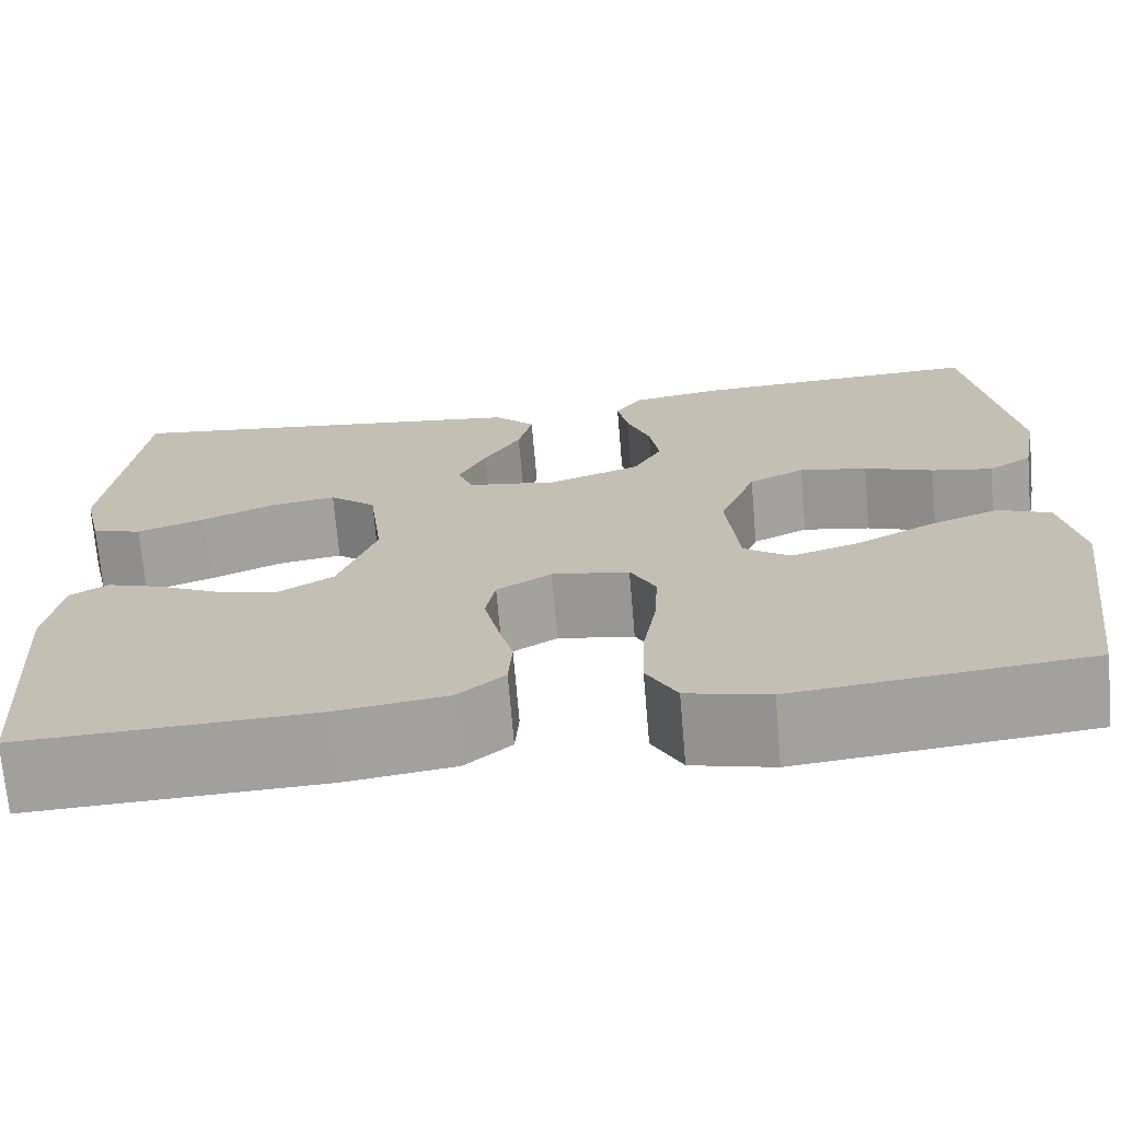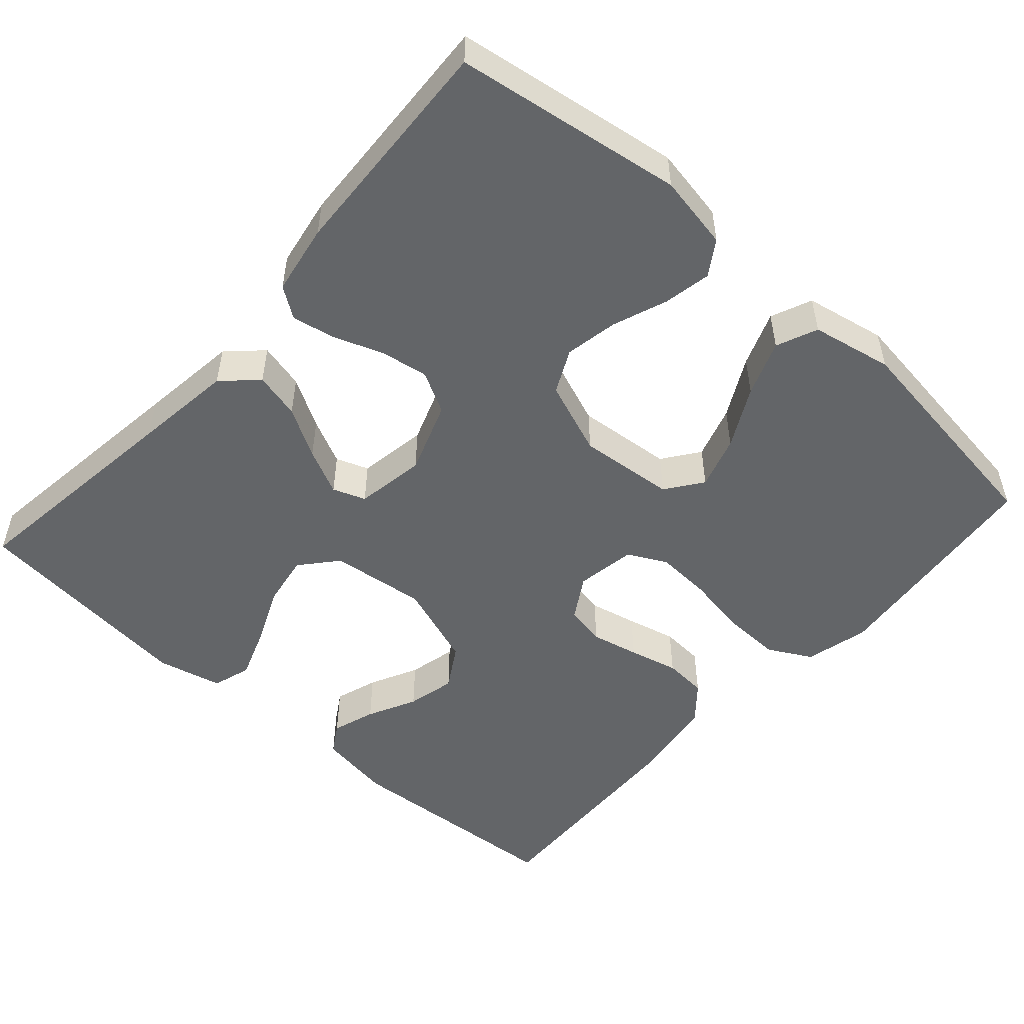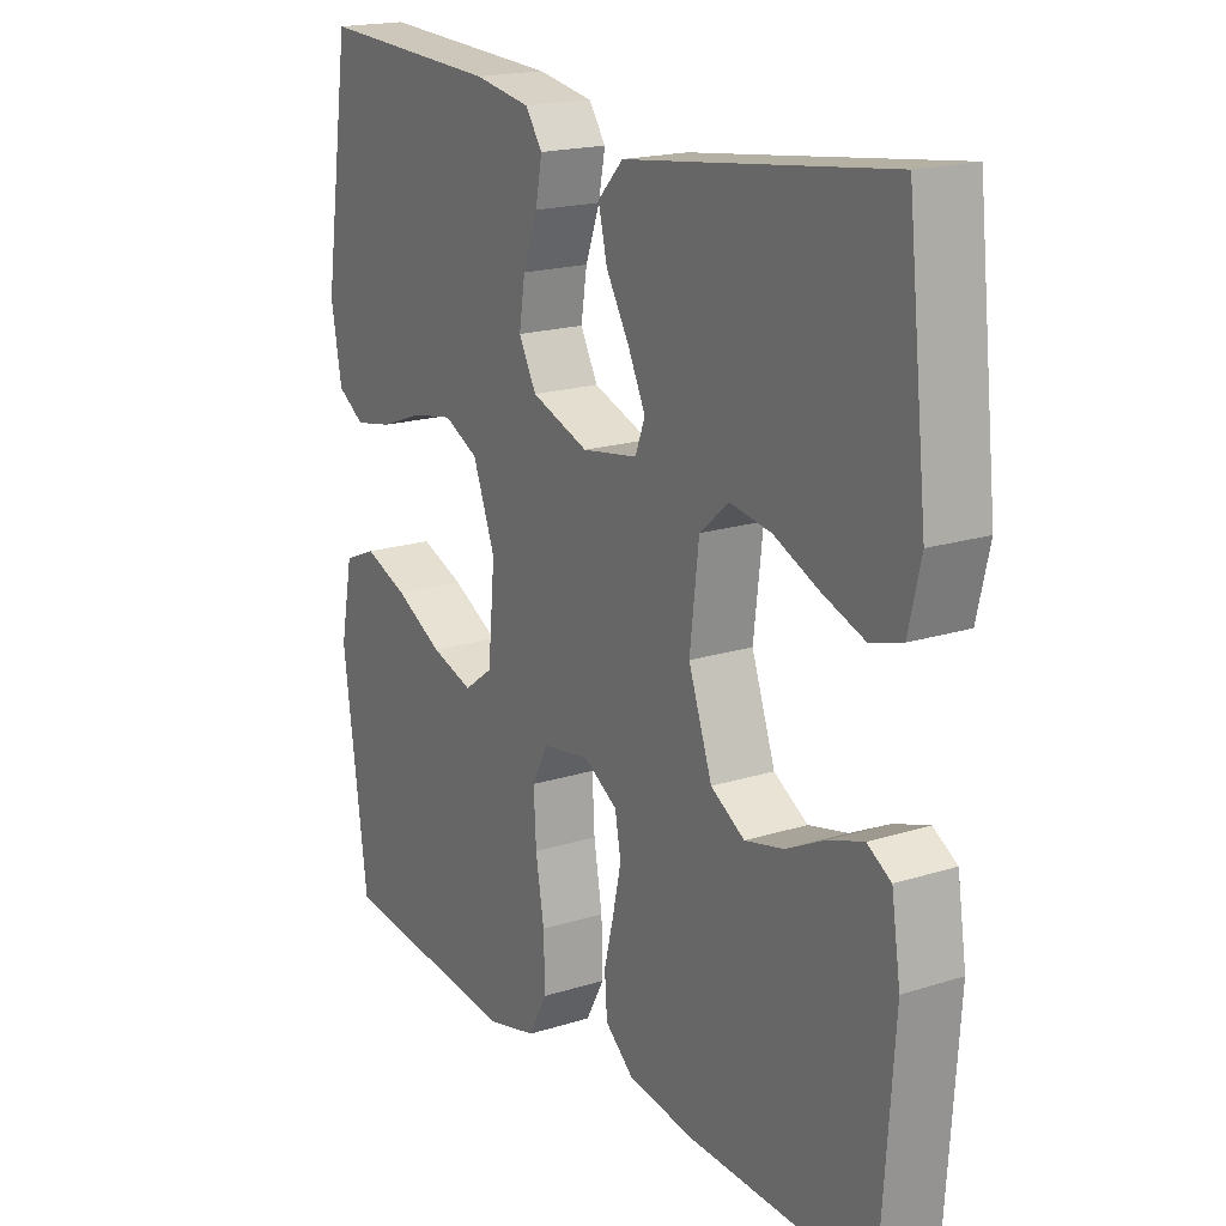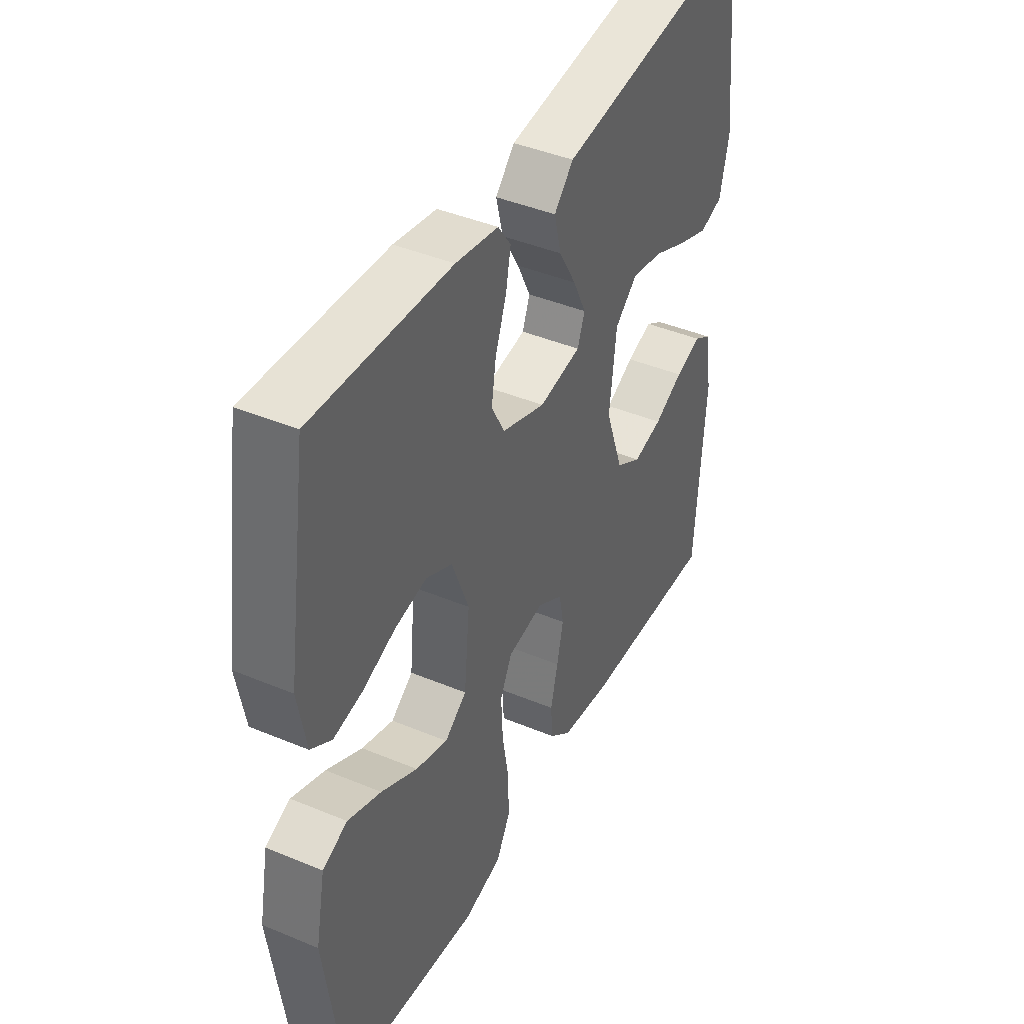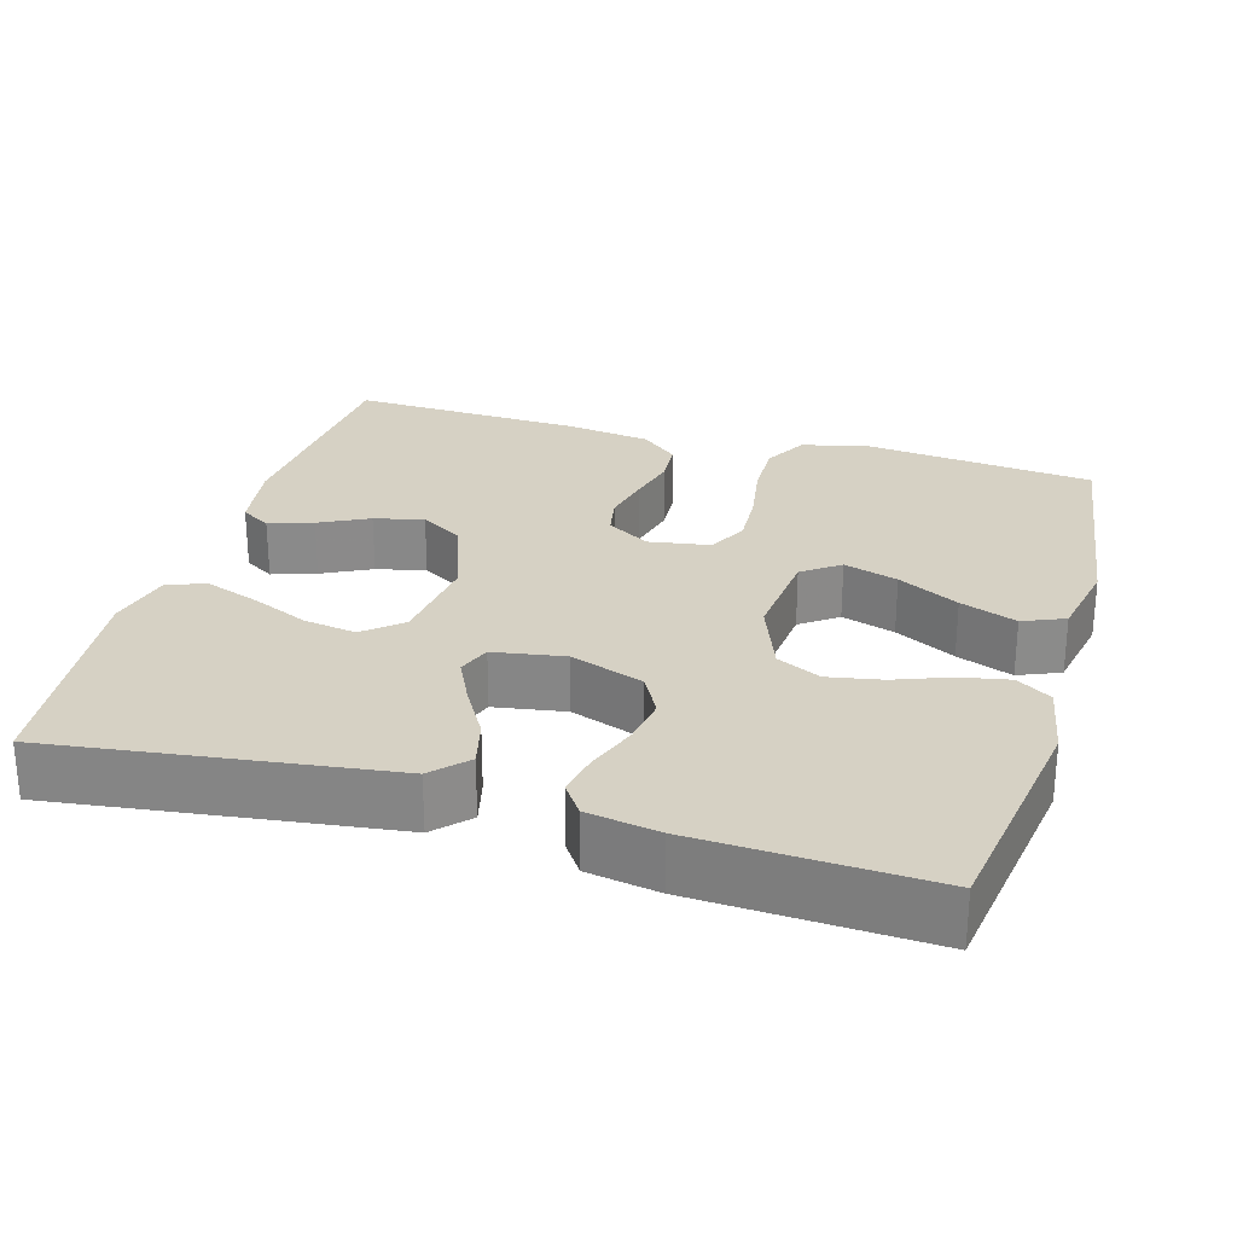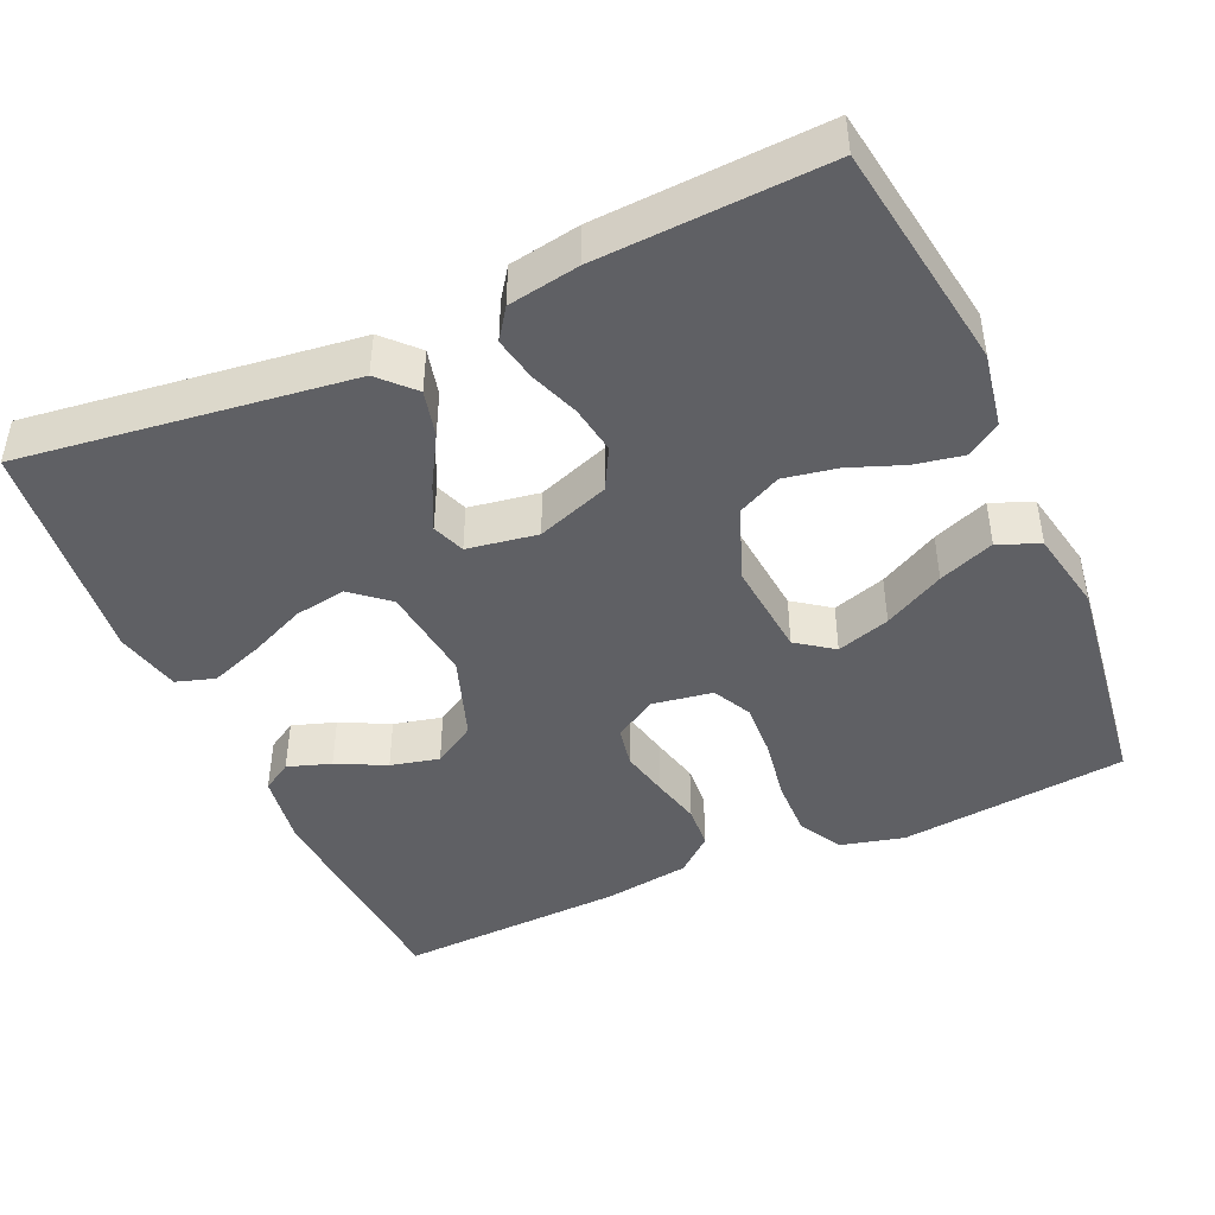
<metadata>
{"format":"obj","ext":"obj","renderer":"f3d","projection":"perspective","resolution":1024,"background":"white","views":[{"elev":-71.1,"azim":4.9,"up":"+Z"},{"elev":-51.4,"azim":48.3,"up":"+Y"},{"elev":18.6,"azim":-121.2,"up":"+Z"},{"elev":42.3,"azim":116.6,"up":"+Z"},{"elev":26.7,"azim":16.2,"up":"+Y"},{"elev":-44.6,"azim":24.1,"up":"+Y"}]}
</metadata>
<code>
v 0.5 0.07 0.5
v 0.545 0.07 0.2
v 0.527 0.07 0.102
v 0.482 0.07 0.073
v 0.419 0.07 0.085
v 0.348 0.07 0.112
v 0.278 0.07 0.125
v 0.221 0.07 0.097
v 0.184 0.07 0
v 0.196 0.07 -0.127
v 0.244 0.07 -0.162
v 0.314 0.07 -0.14
v 0.393 0.07 -0.098
v 0.466 0.07 -0.07
v 0.52 0.07 -0.093
v 0.541 0.07 -0.2
v 0.5 0.07 -0.5
v 0.2 0.07 -0.532
v 0.116 0.07 -0.511
v 0.085 0.07 -0.454
v 0.087 0.07 -0.378
v 0.101 0.07 -0.296
v 0.105 0.07 -0.223
v 0.079 0.07 -0.172
v 0 0.07 -0.159
v -0.056 0.07 -0.193
v -0.066 0.07 -0.246
v -0.052 0.07 -0.309
v -0.036 0.07 -0.374
v -0.04 0.07 -0.431
v -0.088 0.07 -0.472
v -0.2 0.07 -0.488
v -0.5 0.07 -0.5
v -0.521 0.07 -0.2
v -0.506 0.07 -0.103
v -0.467 0.07 -0.079
v -0.41 0.07 -0.098
v -0.346 0.07 -0.13
v -0.282 0.07 -0.145
v -0.226 0.07 -0.111
v -0.187 0.07 0
v -0.202 0.07 0.126
v -0.25 0.07 0.167
v -0.318 0.07 0.156
v -0.393 0.07 0.123
v -0.462 0.07 0.098
v -0.513 0.07 0.114
v -0.533 0.07 0.2
v -0.5 0.07 0.5
v -0.2 0.07 0.461
v -0.068 0.07 0.444
v -0.026 0.07 0.4
v -0.041 0.07 0.339
v -0.079 0.07 0.274
v -0.108 0.07 0.214
v -0.092 0.07 0.171
v 0 0.07 0.156
v 0.095 0.07 0.19
v 0.124 0.07 0.244
v 0.114 0.07 0.307
v 0.09 0.07 0.372
v 0.079 0.07 0.429
v 0.107 0.07 0.469
v 0.2 0.07 0.485
v 0.5 0 0.5
v 0.545 0 0.2
v 0.527 0 0.102
v 0.482 0 0.073
v 0.419 0 0.085
v 0.348 0 0.112
v 0.278 0 0.125
v 0.221 0 0.097
v 0.184 0 0
v 0.196 0 -0.127
v 0.244 0 -0.162
v 0.314 0 -0.14
v 0.393 0 -0.098
v 0.466 0 -0.07
v 0.52 0 -0.093
v 0.541 0 -0.2
v 0.5 0 -0.5
v 0.2 0 -0.532
v 0.116 0 -0.511
v 0.085 0 -0.454
v 0.087 0 -0.378
v 0.101 0 -0.296
v 0.105 0 -0.223
v 0.079 0 -0.172
v 0 0 -0.159
v -0.056 0 -0.193
v -0.066 0 -0.246
v -0.052 0 -0.309
v -0.036 0 -0.374
v -0.04 0 -0.431
v -0.088 0 -0.472
v -0.2 0 -0.488
v -0.5 0 -0.5
v -0.521 0 -0.2
v -0.506 0 -0.103
v -0.467 0 -0.079
v -0.41 0 -0.098
v -0.346 0 -0.13
v -0.282 0 -0.145
v -0.226 0 -0.111
v -0.187 0 0
v -0.202 0 0.126
v -0.25 0 0.167
v -0.318 0 0.156
v -0.393 0 0.123
v -0.462 0 0.098
v -0.513 0 0.114
v -0.533 0 0.2
v -0.5 0 0.5
v -0.2 0 0.461
v -0.068 0 0.444
v -0.026 0 0.4
v -0.041 0 0.339
v -0.079 0 0.274
v -0.108 0 0.214
v -0.092 0 0.171
v 0 0 0.156
v 0.095 0 0.19
v 0.124 0 0.244
v 0.114 0 0.307
v 0.09 0 0.372
v 0.079 0 0.429
v 0.107 0 0.469
v 0.2 0 0.485
f 60 61 62 63
f 59 60 63 64
f 51 52 53 54
f 50 51 54 55
f 49 50 55 56
f 44 45 46 47
f 44 47 48 49
f 35 36 37 38
f 35 38 39
f 34 35 39
f 33 34 39
f 32 33 39 40
f 28 29 30 31
f 27 28 31 32
f 26 27 32 40
f 19 20 21 22
f 19 22 23
f 18 19 23
f 17 18 23
f 16 17 23 24
f 12 13 14 15
f 11 12 15 16
f 3 4 5 6
f 3 6 7
f 2 3 7
f 59 64 1 2
f 58 59 2 7
f 57 58 7 8
f 56 57 8 9
f 43 44 49
f 42 43 49 56
f 41 42 56 9
f 25 26 40 41
f 11 16 24 25
f 10 11 25 41
f 9 10 41
f 127 126 125 124
f 128 127 124 123
f 118 117 116 115
f 119 118 115 114
f 120 119 114 113
f 111 110 109 108
f 113 112 111 108
f 102 101 100 99
f 103 102 99
f 103 99 98
f 103 98 97
f 104 103 97 96
f 95 94 93 92
f 96 95 92 91
f 104 96 91 90
f 86 85 84 83
f 87 86 83
f 87 83 82
f 87 82 81
f 88 87 81 80
f 79 78 77 76
f 80 79 76 75
f 70 69 68 67
f 71 70 67
f 71 67 66
f 66 65 128 123
f 71 66 123 122
f 72 71 122 121
f 73 72 121 120
f 113 108 107
f 120 113 107 106
f 73 120 106 105
f 105 104 90 89
f 89 88 80 75
f 105 89 75 74
f 105 74 73
f 1 65 66 2
f 2 66 67 3
f 3 67 68 4
f 4 68 69 5
f 5 69 70 6
f 6 70 71 7
f 7 71 72 8
f 8 72 73 9
f 9 73 74 10
f 10 74 75 11
f 11 75 76 12
f 12 76 77 13
f 13 77 78 14
f 14 78 79 15
f 15 79 80 16
f 16 80 81 17
f 17 81 82 18
f 18 82 83 19
f 19 83 84 20
f 20 84 85 21
f 21 85 86 22
f 22 86 87 23
f 23 87 88 24
f 24 88 89 25
f 25 89 90 26
f 26 90 91 27
f 27 91 92 28
f 28 92 93 29
f 29 93 94 30
f 30 94 95 31
f 31 95 96 32
f 32 96 97 33
f 33 97 98 34
f 34 98 99 35
f 35 99 100 36
f 36 100 101 37
f 37 101 102 38
f 38 102 103 39
f 39 103 104 40
f 40 104 105 41
f 41 105 106 42
f 42 106 107 43
f 43 107 108 44
f 44 108 109 45
f 45 109 110 46
f 46 110 111 47
f 47 111 112 48
f 48 112 113 49
f 49 113 114 50
f 50 114 115 51
f 51 115 116 52
f 52 116 117 53
f 53 117 118 54
f 54 118 119 55
f 55 119 120 56
f 56 120 121 57
f 57 121 122 58
f 58 122 123 59
f 59 123 124 60
f 60 124 125 61
f 61 125 126 62
f 62 126 127 63
f 63 127 128 64
f 64 128 65 1

</code>
